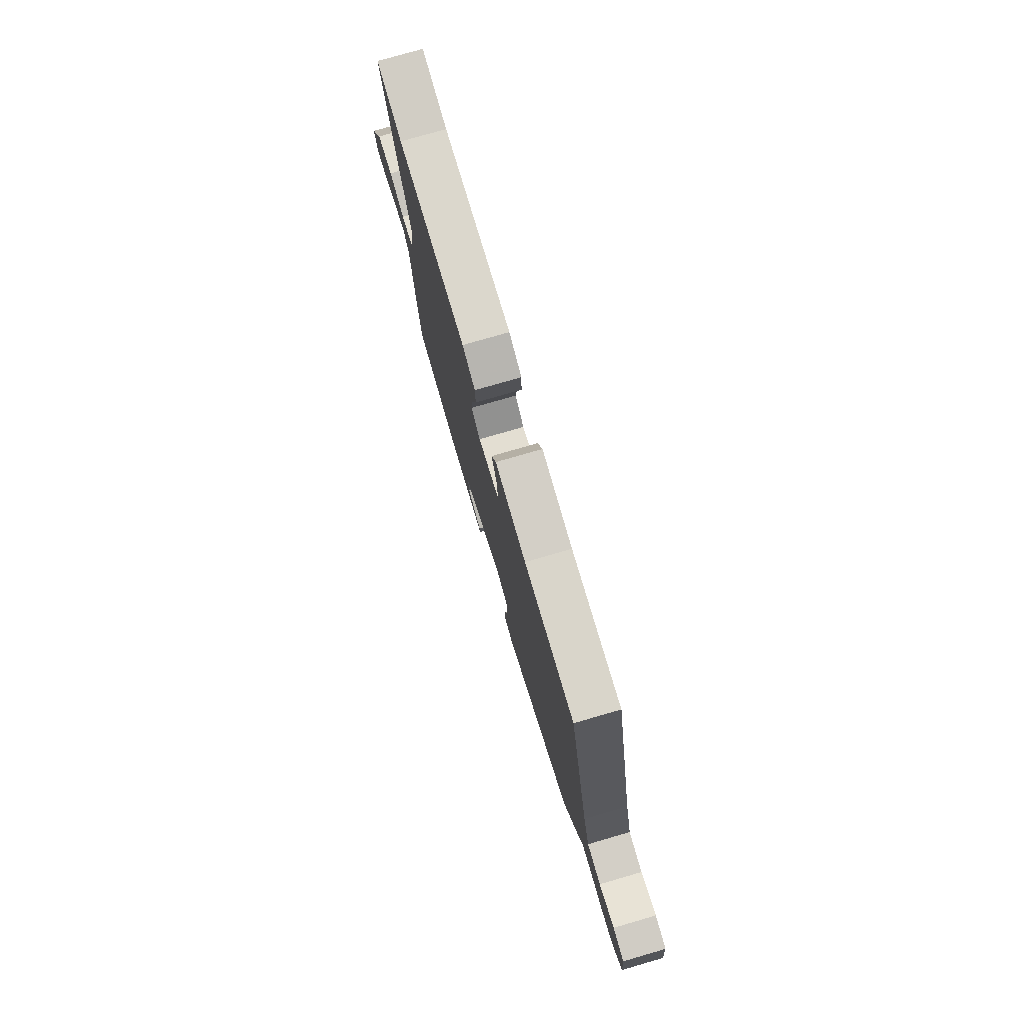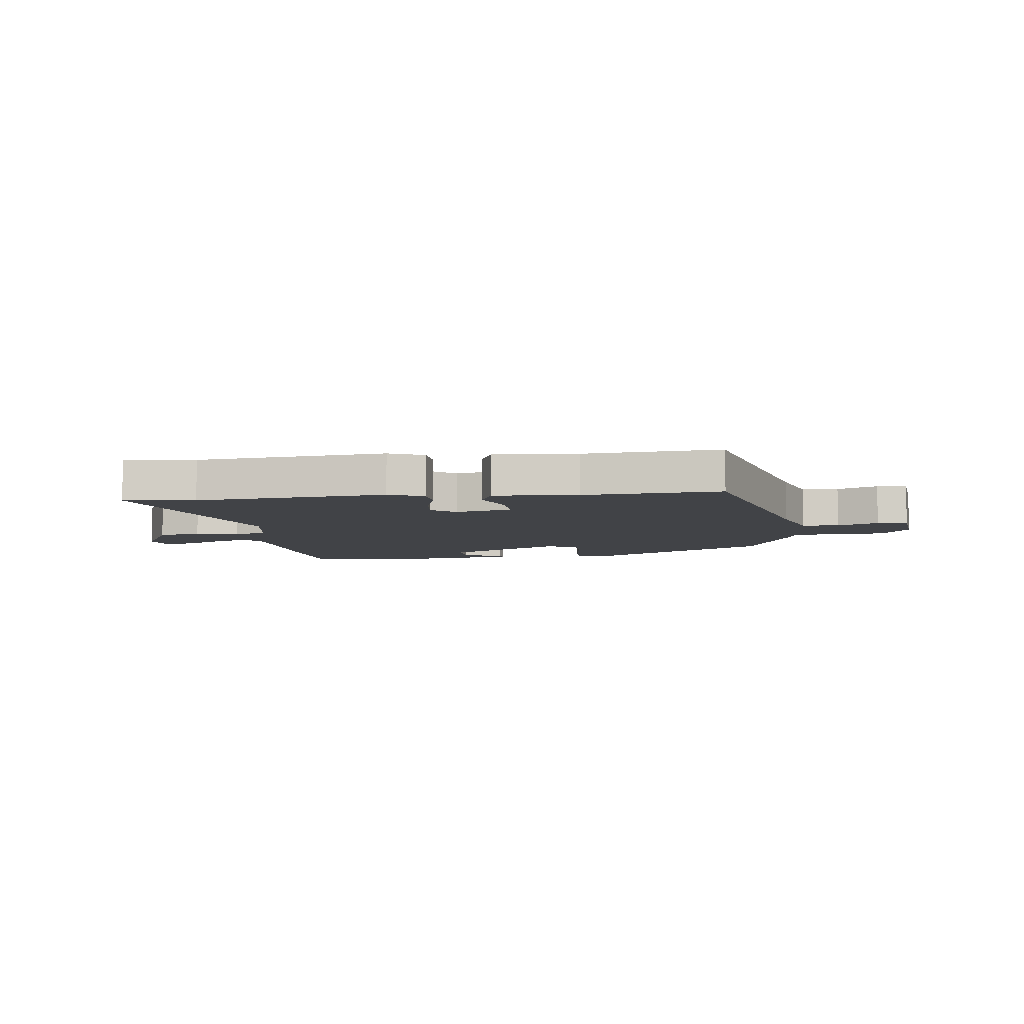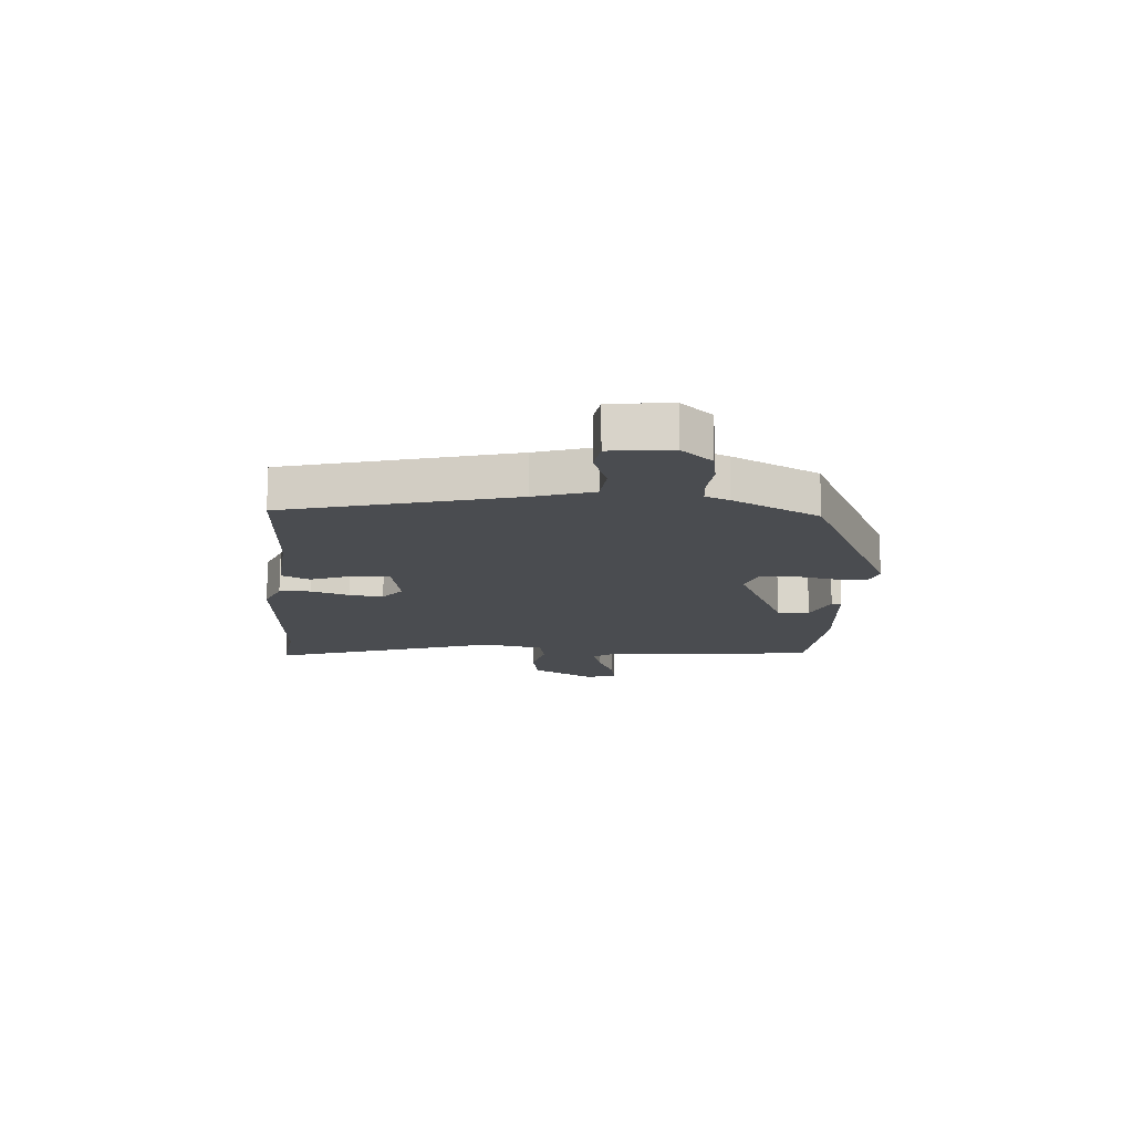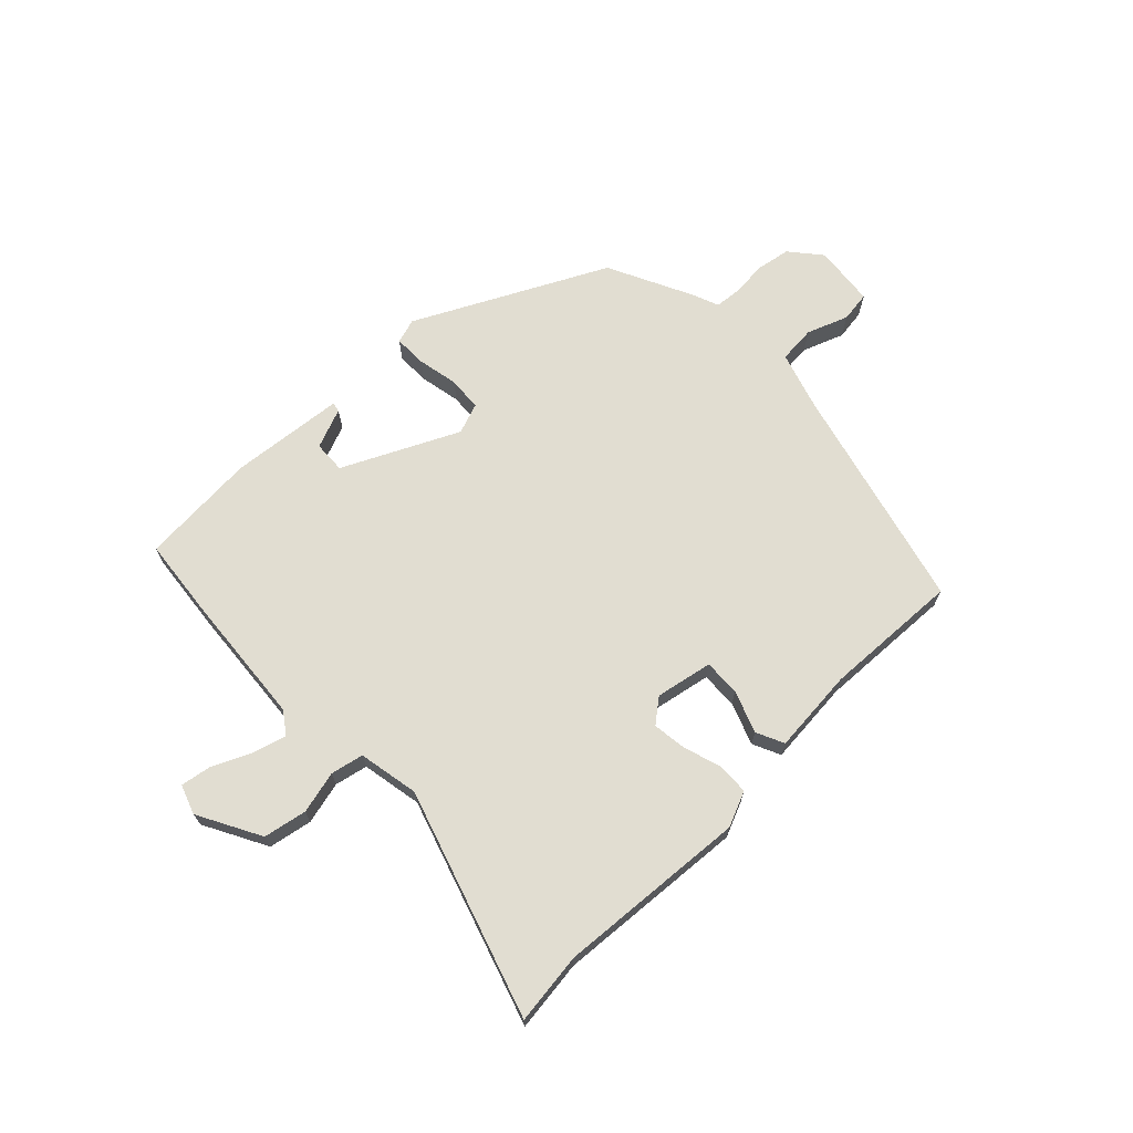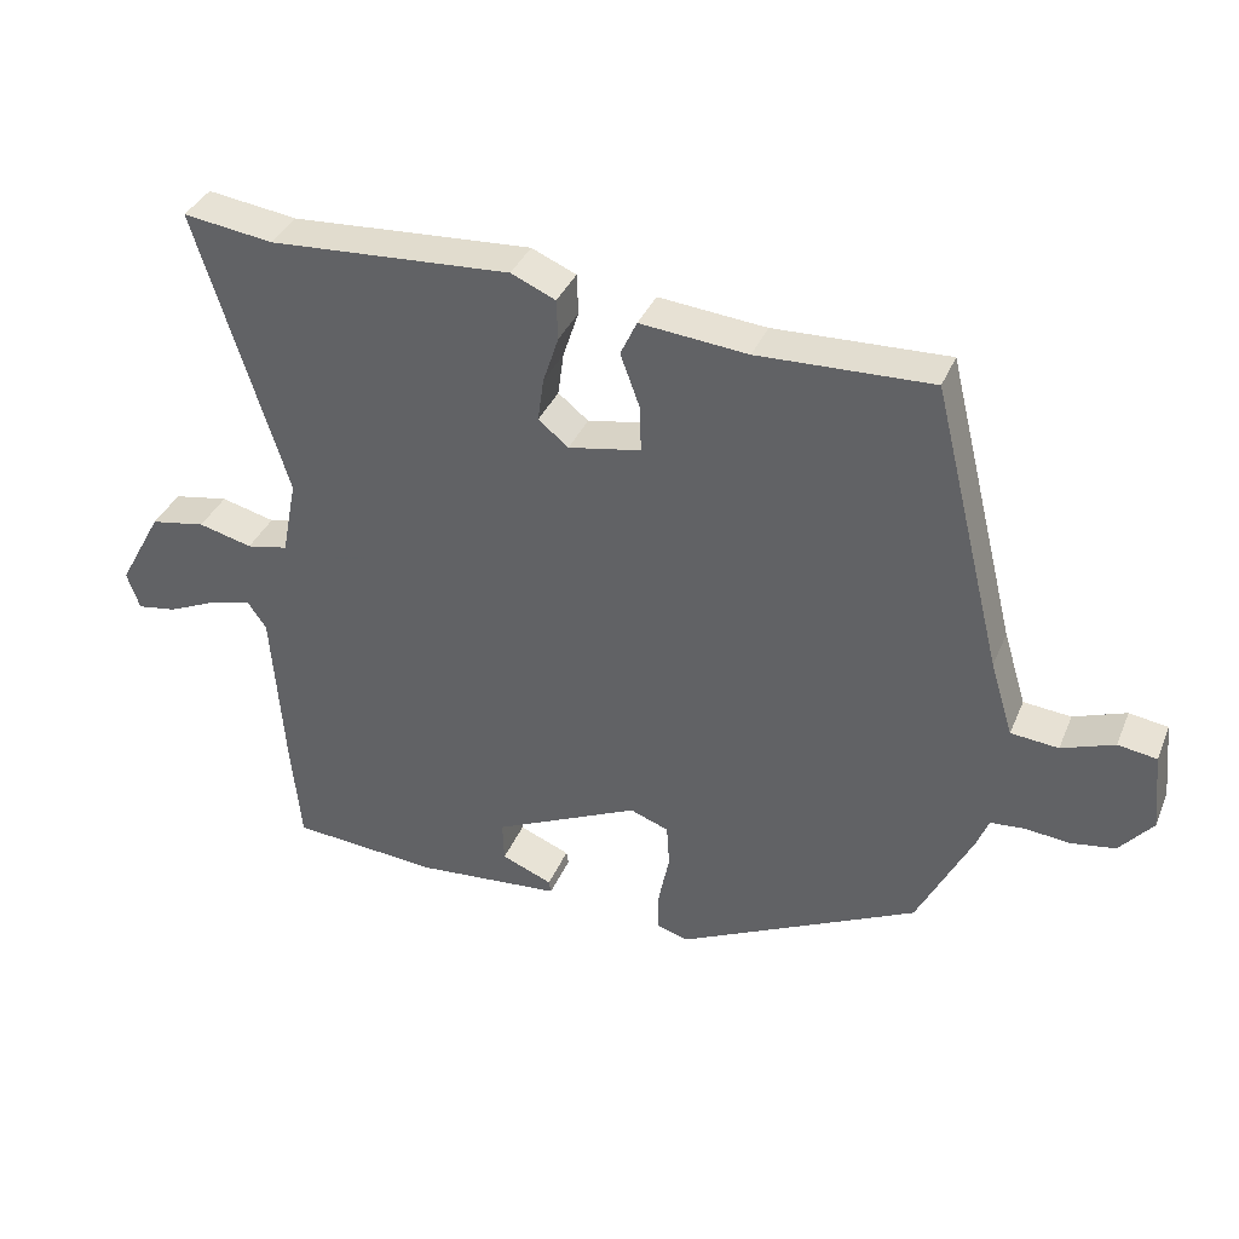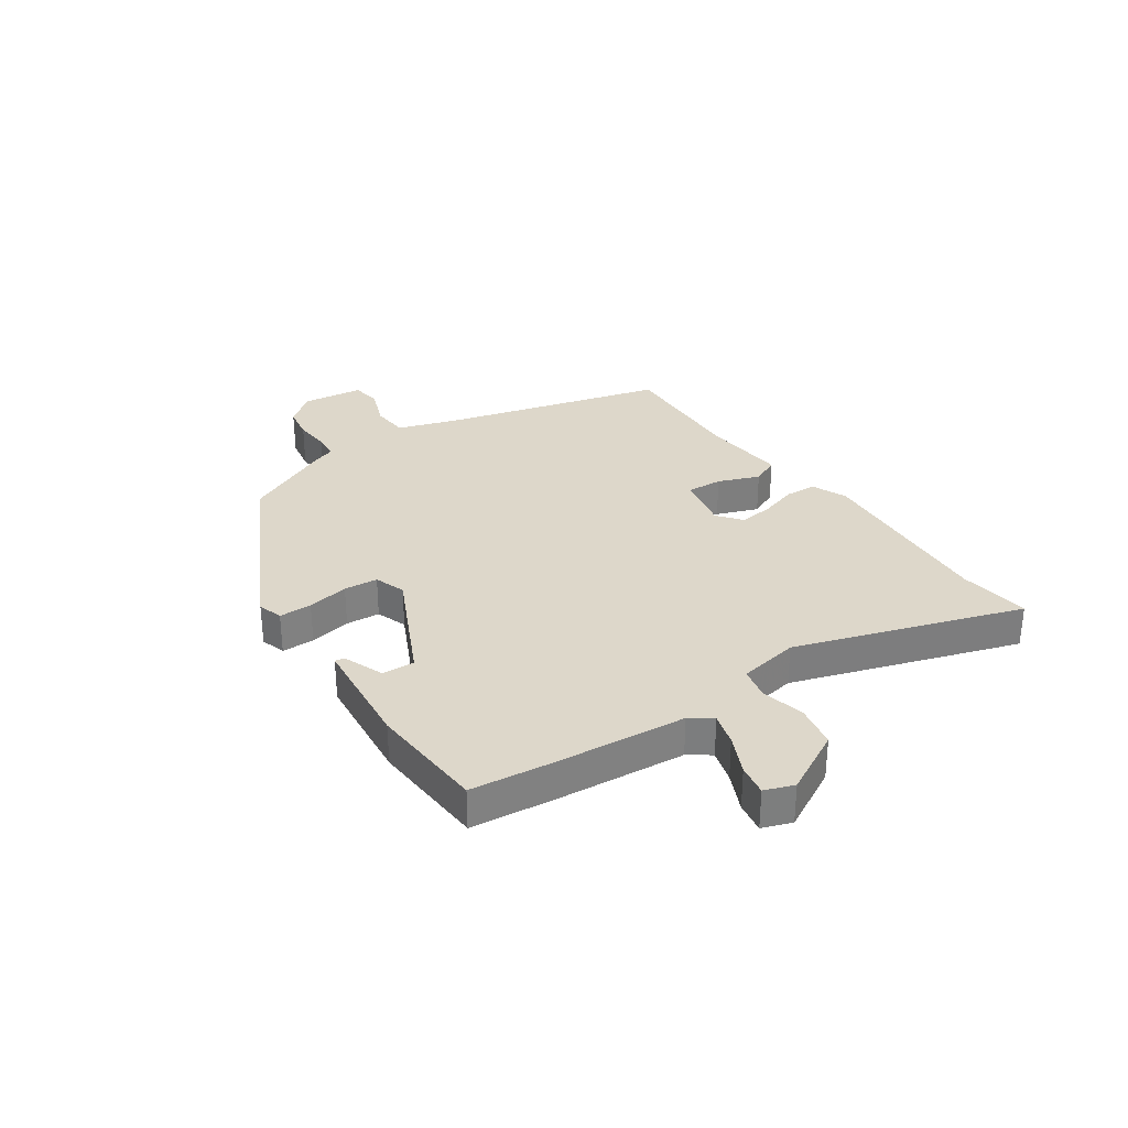
<metadata>
{"format":"obj","ext":"obj","renderer":"f3d","projection":"perspective","resolution":1024,"background":"white","views":[{"elev":76.5,"azim":73.8,"up":"+Z"},{"elev":-7.2,"azim":8.4,"up":"+Y"},{"elev":-15.1,"azim":86.2,"up":"+Y"},{"elev":68.7,"azim":-43.6,"up":"+Y"},{"elev":36.7,"azim":20.9,"up":"+Z"},{"elev":30.9,"azim":-123.7,"up":"+Y"}]}
</metadata>
<code>
v -0.589 0.07 0.512
v -0.463 0.07 0.495
v -0.126 0.07 0.517
v -0.064 0.07 0.49
v -0.062 0.07 0.434
v -0.084 0.07 0.367
v -0.092 0.07 0.307
v -0.05 0.07 0.273
v 0.051 0.07 0.292
v 0.049 0.07 0.357
v 0.022 0.07 0.431
v 0.045 0.07 0.48
v 0.195 0.07 0.466
v 0.437 0.07 0.475
v 0.536 0.07 0.076
v 0.568 0.07 -0.028
v 0.634 0.07 -0.034
v 0.707 0.07 -0.007
v 0.761 0.07 -0.015
v 0.772 0.07 -0.124
v 0.726 0.07 -0.179
v 0.665 0.07 -0.189
v 0.602 0.07 -0.183
v 0.555 0.07 -0.187
v 0.538 0.07 -0.23
v 0.462 0.07 -0.383
v 0.126 0.07 -0.549
v 0.082 0.07 -0.535
v 0.083 0.07 -0.477
v 0.098 0.07 -0.404
v 0.094 0.07 -0.344
v 0.04 0.07 -0.324
v -0.164 0.07 -0.42
v -0.162 0.07 -0.477
v -0.091 0.07 -0.506
v -0.088 0.07 -0.523
v -0.291 0.07 -0.541
v -0.498 0.07 -0.525
v -0.512 0.07 -0.381
v -0.529 0.07 -0.149
v -0.556 0.07 -0.11
v -0.614 0.07 -0.126
v -0.683 0.07 -0.157
v -0.738 0.07 -0.166
v -0.756 0.07 -0.114
v -0.695 0.07 -0.003
v -0.618 0.07 0.011
v -0.543 0.07 -0.008
v -0.485 0.07 0.004
v -0.464 0.07 0.111
v -0.589 0 0.512
v -0.463 0 0.495
v -0.126 0 0.517
v -0.064 0 0.49
v -0.062 0 0.434
v -0.084 0 0.367
v -0.092 0 0.307
v -0.05 0 0.273
v 0.051 0 0.292
v 0.049 0 0.357
v 0.022 0 0.431
v 0.045 0 0.48
v 0.195 0 0.466
v 0.437 0 0.475
v 0.536 0 0.076
v 0.568 0 -0.028
v 0.634 0 -0.034
v 0.707 0 -0.007
v 0.761 0 -0.015
v 0.772 0 -0.124
v 0.726 0 -0.179
v 0.665 0 -0.189
v 0.602 0 -0.183
v 0.555 0 -0.187
v 0.538 0 -0.23
v 0.462 0 -0.383
v 0.126 0 -0.549
v 0.082 0 -0.535
v 0.083 0 -0.477
v 0.098 0 -0.404
v 0.094 0 -0.344
v 0.04 0 -0.324
v -0.164 0 -0.42
v -0.162 0 -0.477
v -0.091 0 -0.506
v -0.088 0 -0.523
v -0.291 0 -0.541
v -0.498 0 -0.525
v -0.512 0 -0.381
v -0.529 0 -0.149
v -0.556 0 -0.11
v -0.614 0 -0.126
v -0.683 0 -0.157
v -0.738 0 -0.166
v -0.756 0 -0.114
v -0.695 0 -0.003
v -0.618 0 0.011
v -0.543 0 -0.008
v -0.485 0 0.004
v -0.464 0 0.111
f 46 47 48
f 45 46 48
f 44 45 48
f 43 44 48
f 42 43 48
f 41 42 48 49
f 40 41 49
f 39 40 49
f 37 38 39
f 36 37 39
f 35 36 39
f 34 35 39
f 39 49 50
f 34 39 50
f 33 34 50
f 28 29 30
f 27 28 30
f 26 27 30
f 25 26 30
f 24 25 30
f 24 30 31
f 21 22 23
f 20 21 23
f 19 20 23
f 18 19 23
f 17 18 23
f 16 17 23 24
f 24 31 32
f 16 24 32
f 15 16 32
f 10 11 12 13
f 13 14 15
f 10 13 15
f 9 10 15
f 4 5 6
f 3 4 6
f 2 3 6
f 2 6 7
f 1 2 7 8
f 32 33 50
f 15 32 50
f 9 15 50
f 8 9 50
f 1 8 50
f 98 97 96
f 98 96 95
f 98 95 94
f 98 94 93
f 98 93 92
f 99 98 92 91
f 99 91 90
f 99 90 89
f 89 88 87
f 89 87 86
f 89 86 85
f 89 85 84
f 100 99 89
f 100 89 84
f 100 84 83
f 80 79 78
f 80 78 77
f 80 77 76
f 80 76 75
f 80 75 74
f 81 80 74
f 73 72 71
f 73 71 70
f 73 70 69
f 73 69 68
f 73 68 67
f 74 73 67 66
f 82 81 74
f 82 74 66
f 82 66 65
f 63 62 61 60
f 65 64 63
f 65 63 60
f 65 60 59
f 56 55 54
f 56 54 53
f 56 53 52
f 57 56 52
f 58 57 52 51
f 100 83 82
f 100 82 65
f 100 65 59
f 100 59 58
f 100 58 51
f 1 51 52 2
f 2 52 53 3
f 3 53 54 4
f 4 54 55 5
f 5 55 56 6
f 6 56 57 7
f 7 57 58 8
f 8 58 59 9
f 9 59 60 10
f 10 60 61 11
f 11 61 62 12
f 12 62 63 13
f 13 63 64 14
f 14 64 65 15
f 15 65 66 16
f 16 66 67 17
f 17 67 68 18
f 18 68 69 19
f 19 69 70 20
f 20 70 71 21
f 21 71 72 22
f 22 72 73 23
f 23 73 74 24
f 24 74 75 25
f 25 75 76 26
f 26 76 77 27
f 27 77 78 28
f 28 78 79 29
f 29 79 80 30
f 30 80 81 31
f 31 81 82 32
f 32 82 83 33
f 33 83 84 34
f 34 84 85 35
f 35 85 86 36
f 36 86 87 37
f 37 87 88 38
f 38 88 89 39
f 39 89 90 40
f 40 90 91 41
f 41 91 92 42
f 42 92 93 43
f 43 93 94 44
f 44 94 95 45
f 45 95 96 46
f 46 96 97 47
f 47 97 98 48
f 48 98 99 49
f 49 99 100 50
f 50 100 51 1

</code>
